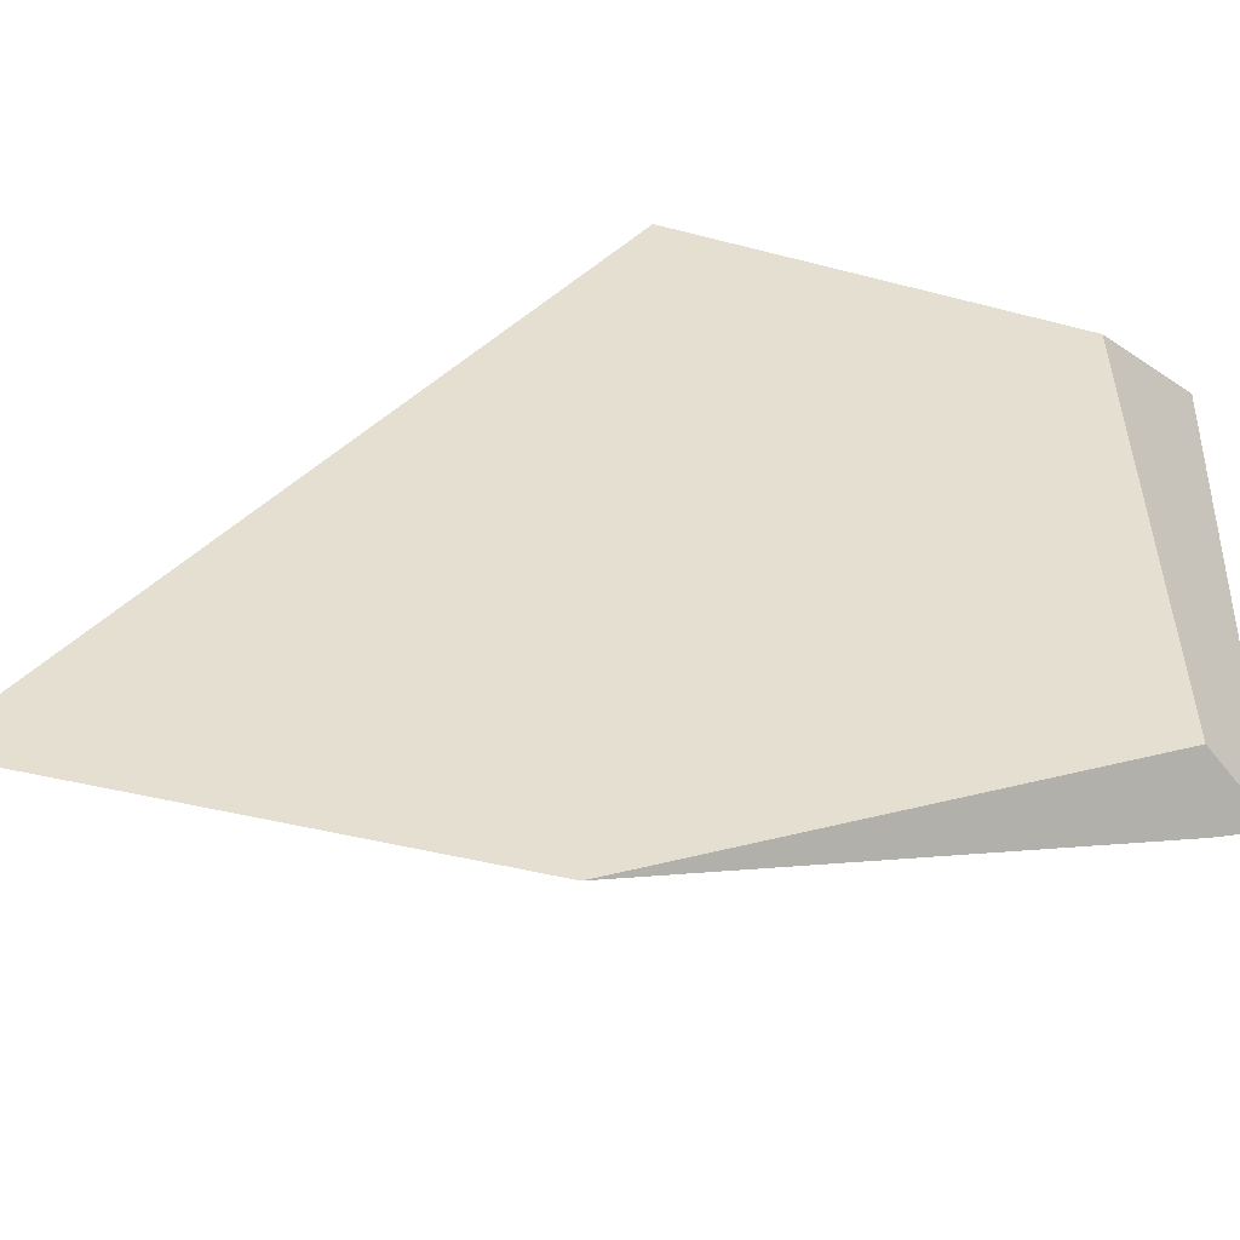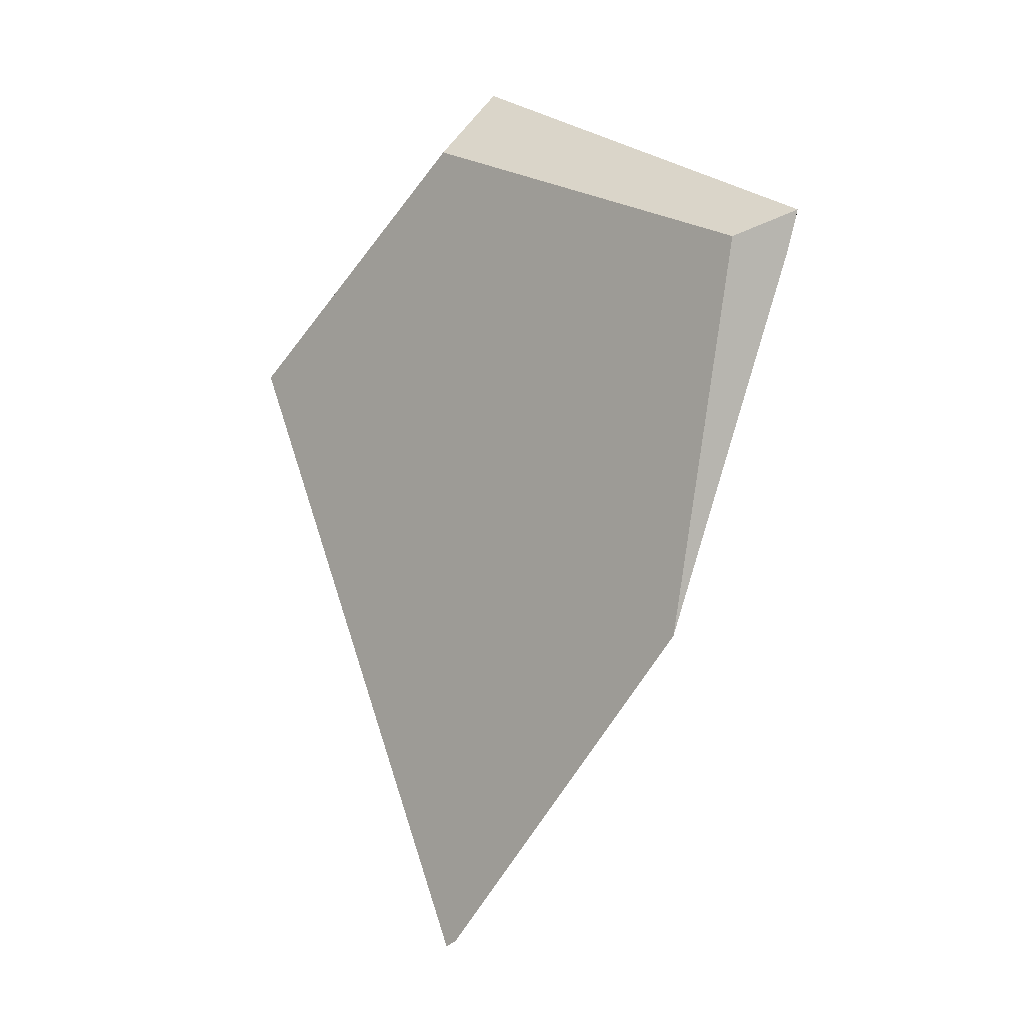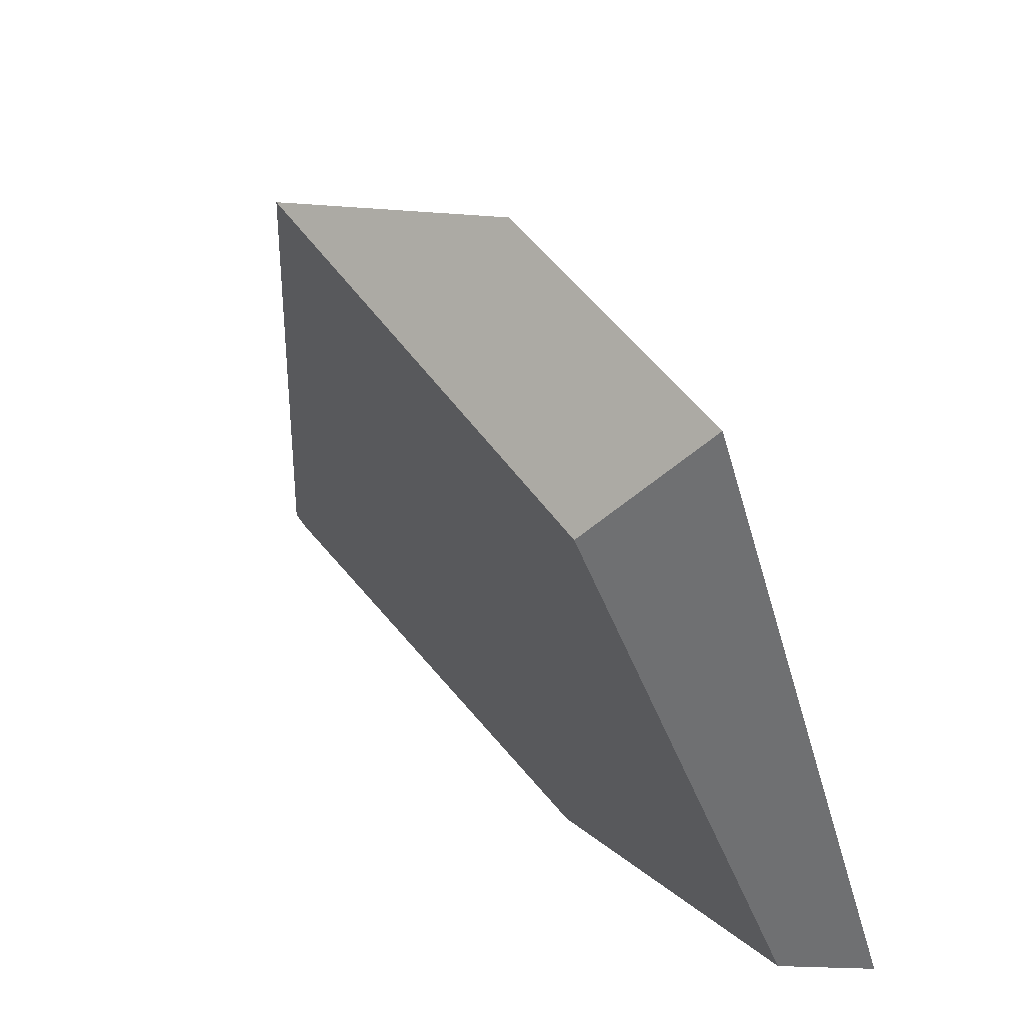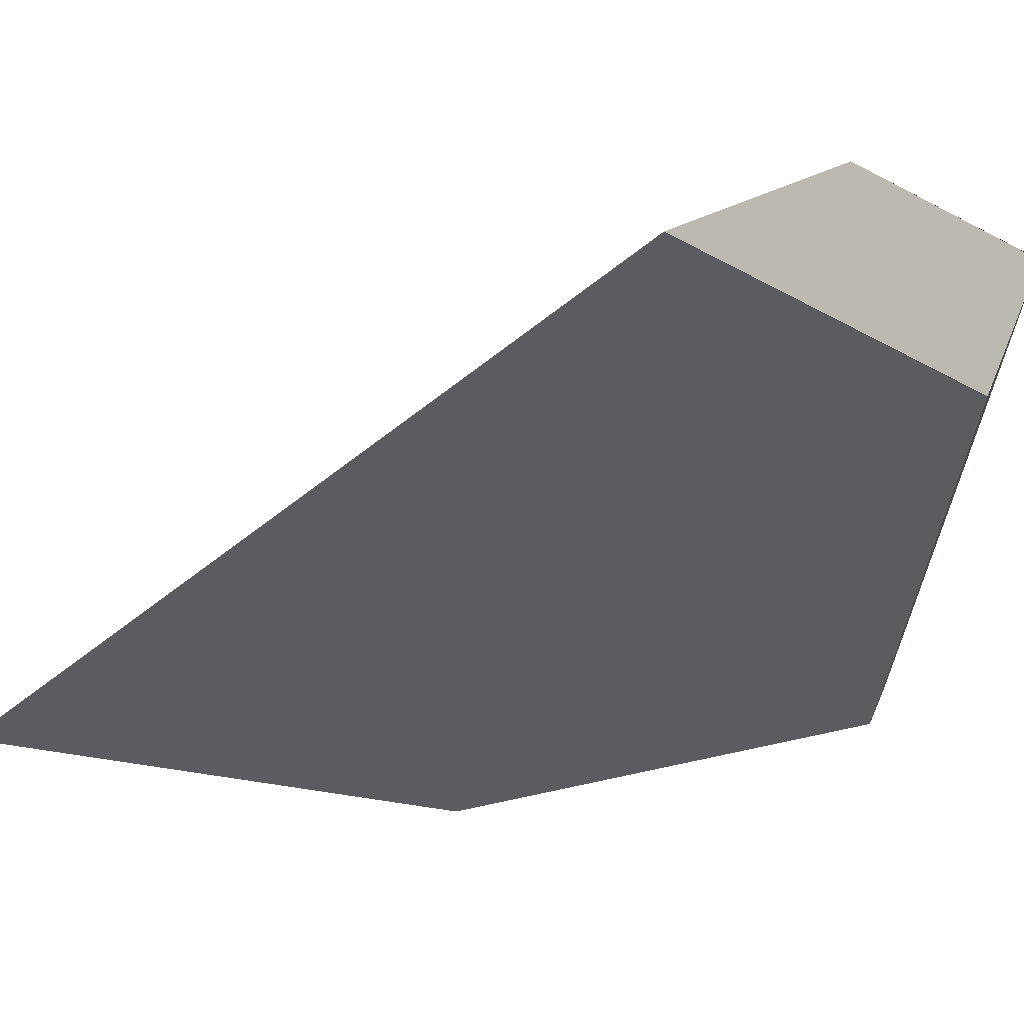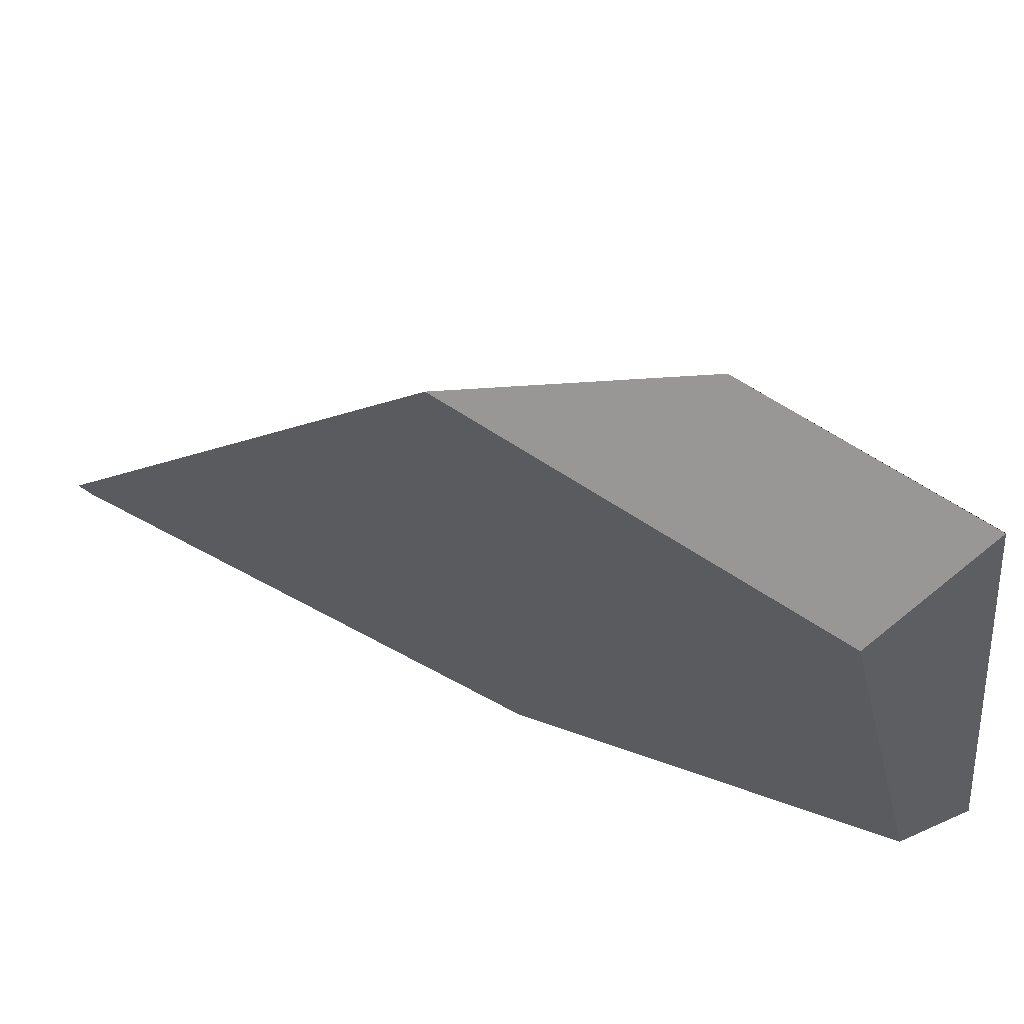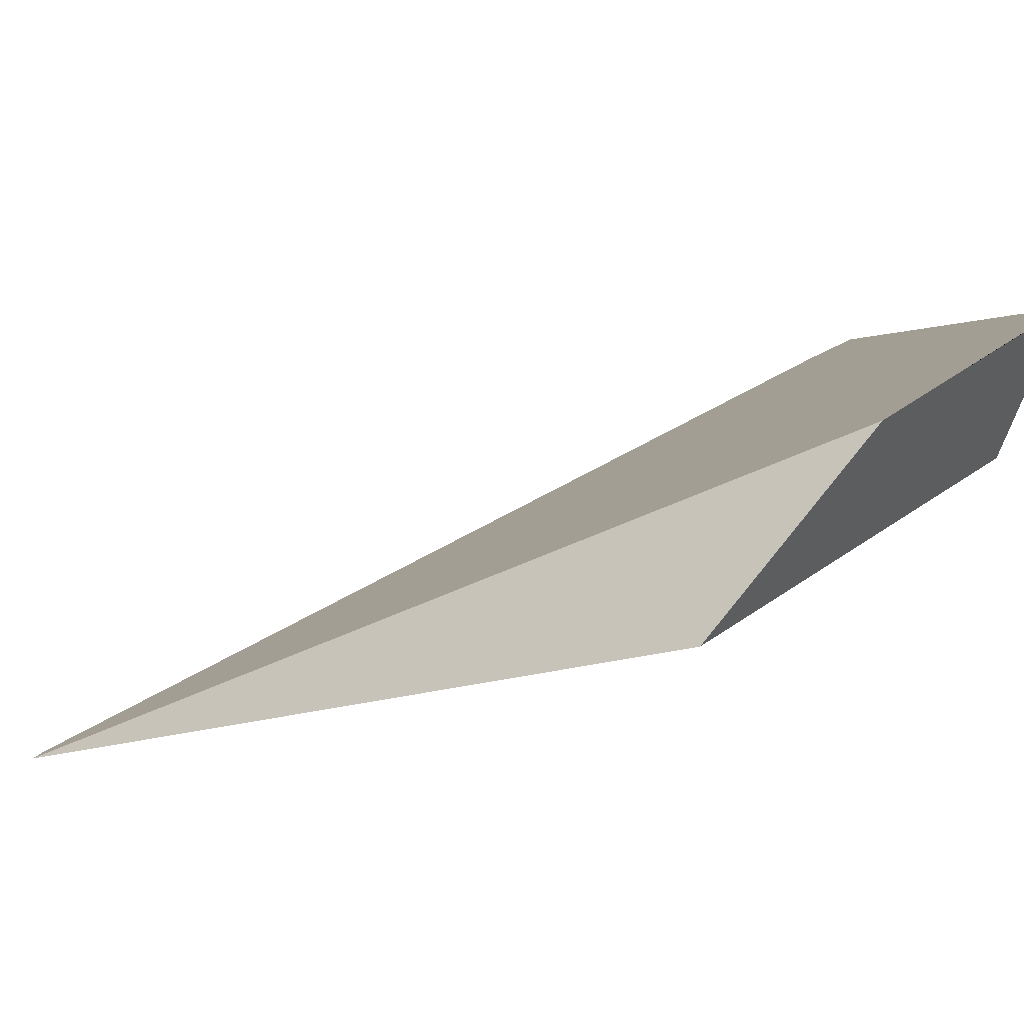
<metadata>
{"format":"obj","ext":"obj","renderer":"f3d","projection":"perspective","resolution":1024,"background":"white","views":[{"elev":-74.2,"azim":111.4,"up":"+Z"},{"elev":15.4,"azim":161.4,"up":"+Y"},{"elev":19.3,"azim":167.5,"up":"+Z"},{"elev":21.3,"azim":89.0,"up":"+Z"},{"elev":40.1,"azim":133.0,"up":"+Z"},{"elev":73.5,"azim":82.2,"up":"+Z"}]}
</metadata>
<code>
v -1.058 -2.391 0.3528
v -1.166 -2.131 0.3126
v -1.12 -2.259 0.2967
v -1.166 -2.131 0.3126
v -1.058 -2.391 0.3528
v -1.167 -2.129 0.3128
v -1.167 -2.129 0.3128
v -1.167 -2.118 0.3143
v -1.166 -2.131 0.3126
v -1.17 -2.117 0.3143
v -1.17 -2.117 0.3143
v -1.17 -2.117 0.3143
v -1.159 -2.111 0.3484
v -1.115 -2.088 0.4779
v -1.159 -2.111 0.3484
v -1.115 -2.088 0.4779
v -1.107 -2.113 0.398
v -1.119 -2.117 0.3723
v -1.146 -2.125 0.3138
v -1.166 -2.118 0.3142
v -1.167 -2.118 0.3143
v -1.17 -2.117 0.3143
v -1.166 -2.118 0.3142
v -1.12 -2.259 0.2967
v -1.146 -2.125 0.3138
v -1.12 -2.259 0.2967
v -1.146 -2.125 0.3138
v -1.119 -2.117 0.3723
v -1.058 -2.391 0.3528
v -1.107 -2.113 0.398
v -1.036 -2.188 0.5004
v -1.027 -2.204 0.5109
v -1.056 -2.395 0.3562
v -1.078 -2.15 0.5165
v -1.056 -2.395 0.3562
v -1.078 -2.15 0.5165
v -1.115 -2.088 0.4778
v -1.115 -2.088 0.4779
v -1.11 -2.09 0.4732
v -1.098 -2.098 0.461
v -1.084 -2.107 0.4466
v -1.098 -2.098 0.461
v -1.084 -2.107 0.4466
v -1.11 -2.09 0.4732
v -1.084 -2.107 0.4466
v -1.036 -2.188 0.5004
v -1.027 -2.204 0.5109
v -1.078 -2.15 0.5165
v -1.056 -2.395 0.3562
v -1.027 -2.204 0.5109
f 1 2 3
f 4 5 6
f 7 8 9
f 7 10 8
f 7 11 10
f 12 6 13
f 13 6 5
f 13 5 14
f 15 16 17
f 15 17 18
f 15 18 19
f 20 15 19
f 21 15 20
f 22 15 21
f 9 8 23
f 9 23 24
f 24 23 25
f 26 27 28
f 26 28 29
f 29 28 30
f 29 30 31
f 29 31 32
f 29 32 33
f 34 5 35
f 14 5 34
f 36 37 38
f 36 39 37
f 36 40 39
f 40 36 41
f 42 43 17
f 44 42 17
f 16 44 17
f 31 30 45
f 41 36 46
f 36 47 46
f 48 49 50

</code>
